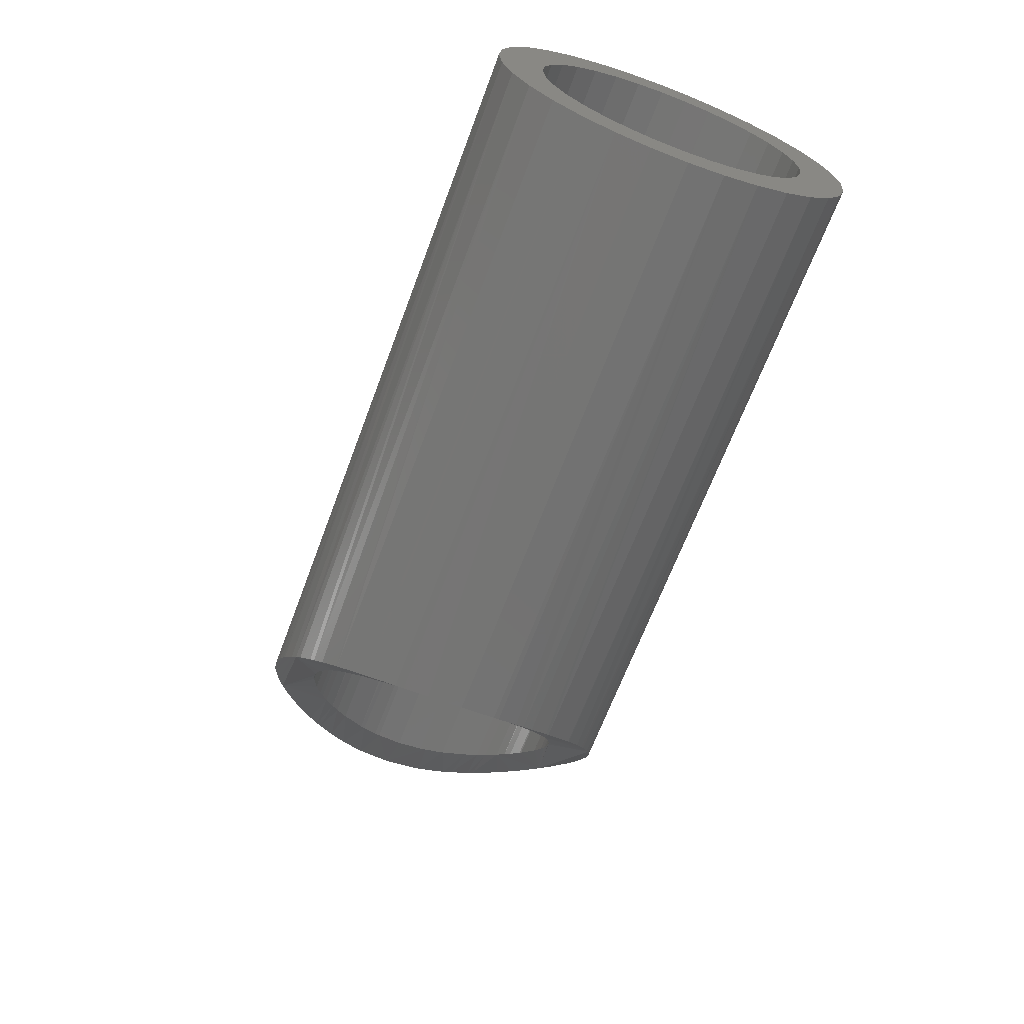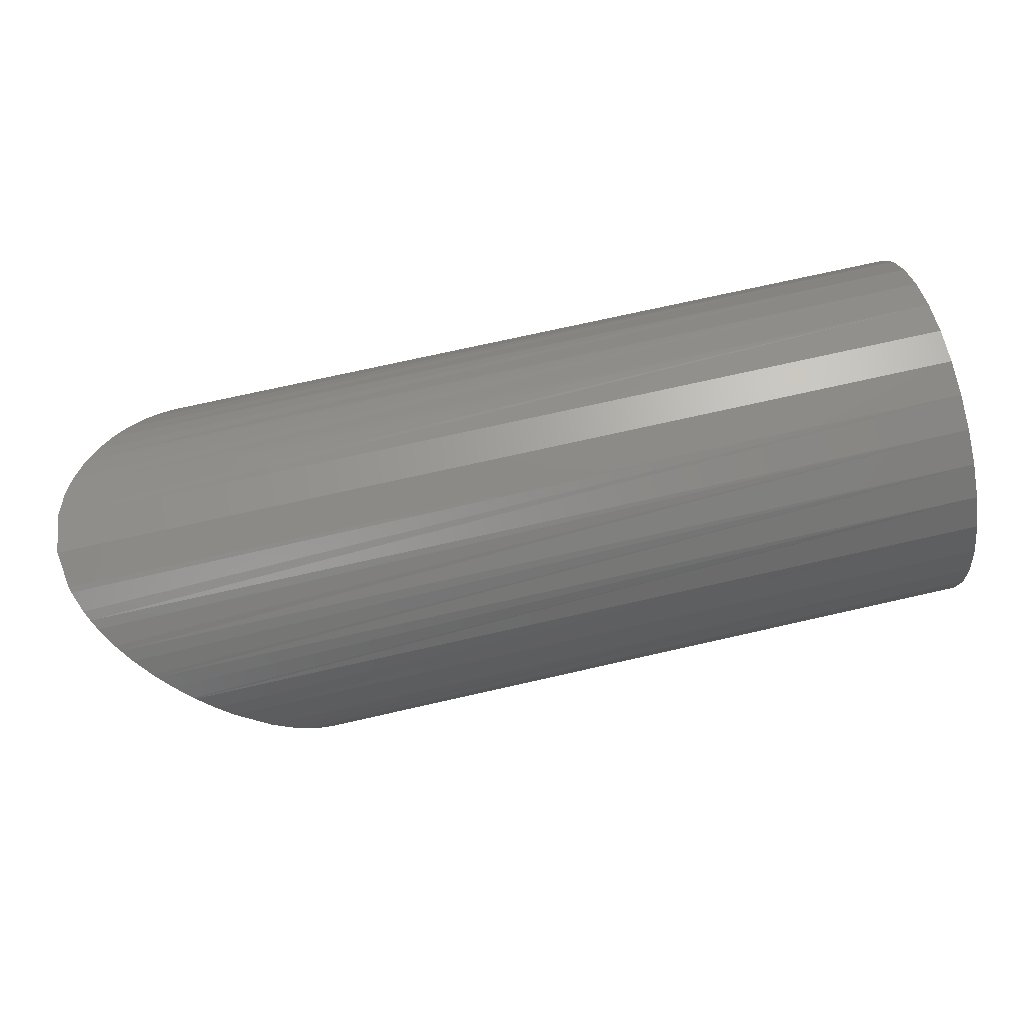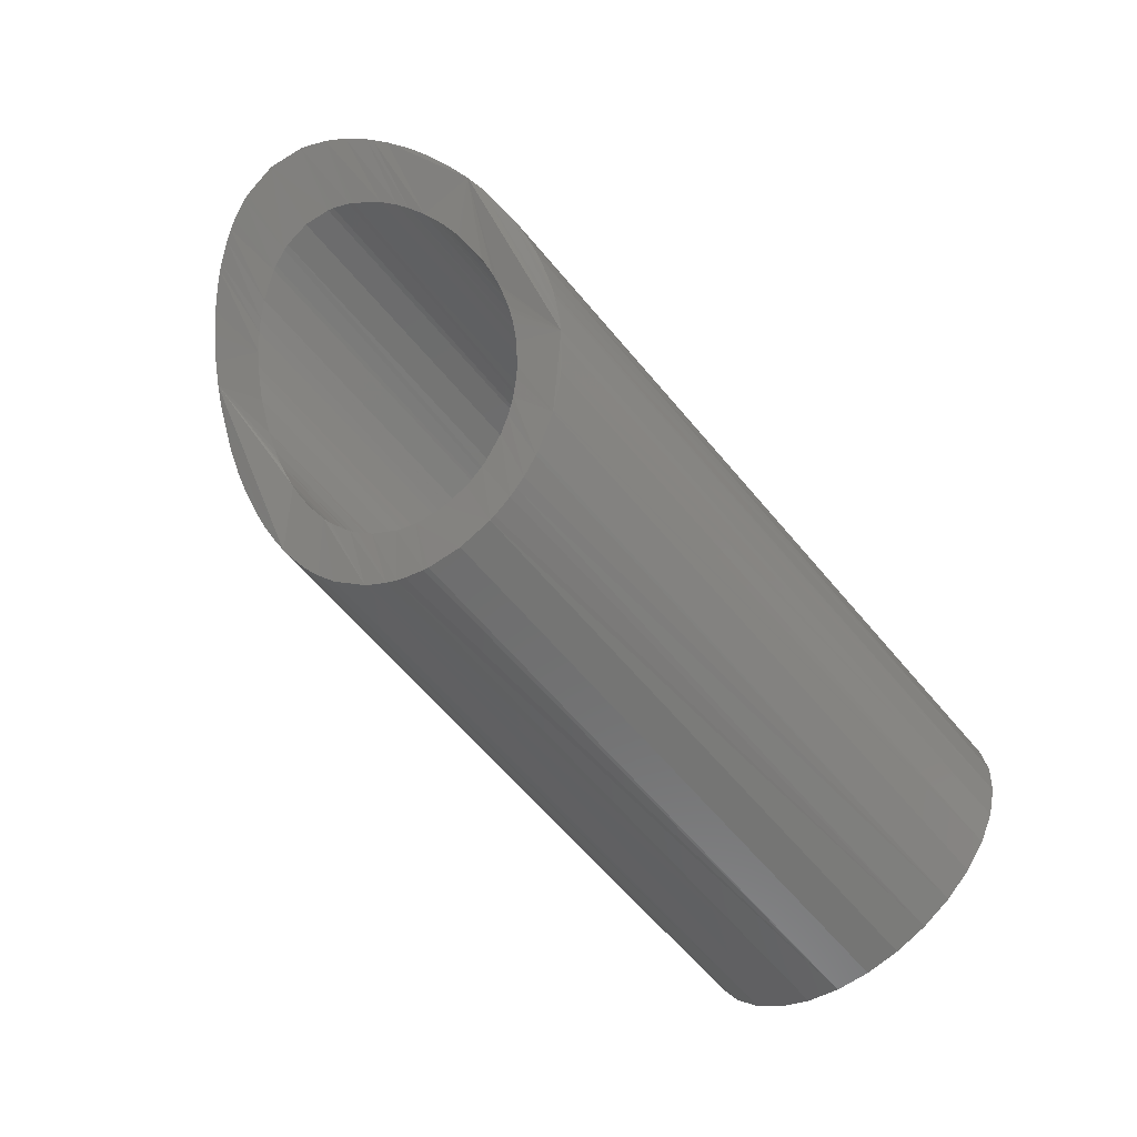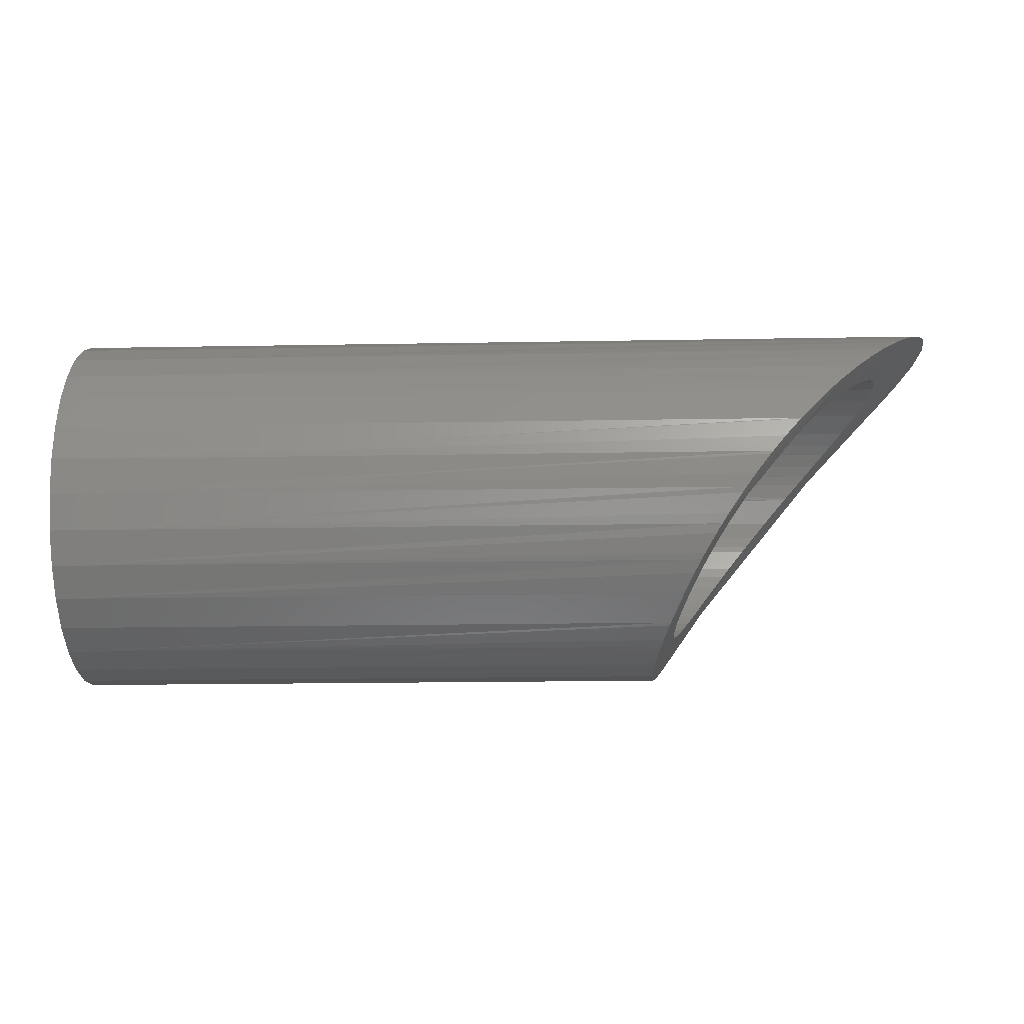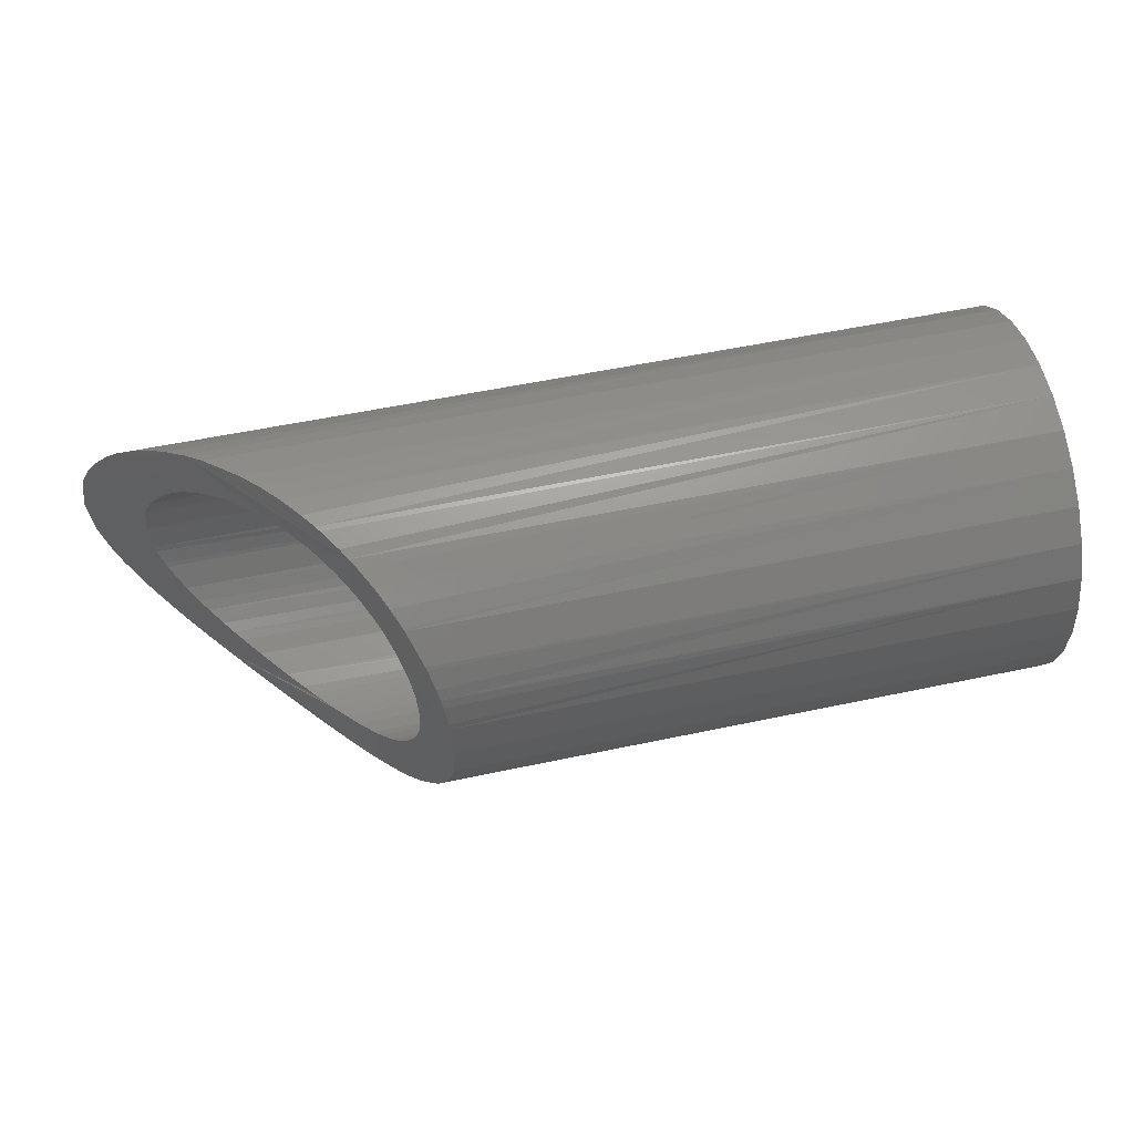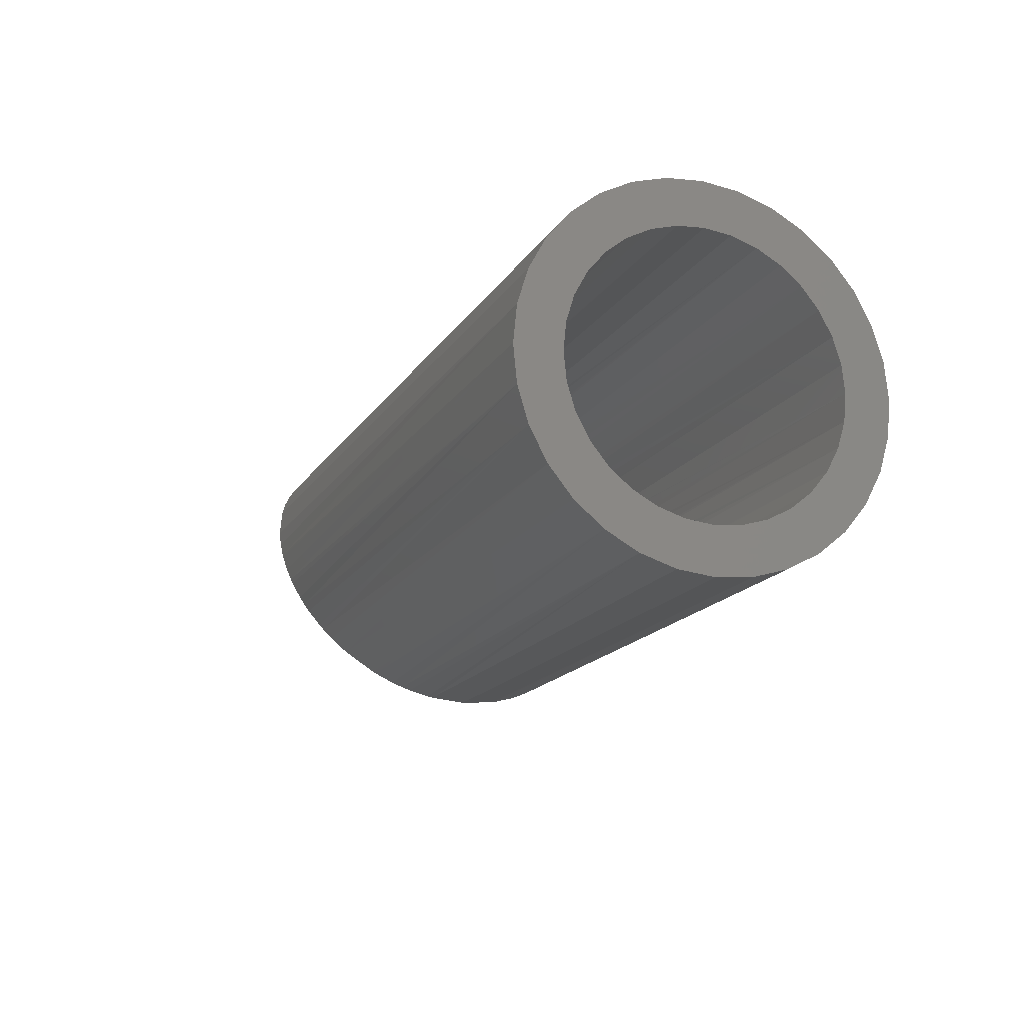
<metadata>
{"format":"stl","ext":"stl","renderer":"f3d","projection":"perspective","resolution":1024,"background":"white","views":[{"elev":-66.2,"azim":69.5,"up":"+Y"},{"elev":72.2,"azim":-12.8,"up":"+Y"},{"elev":-63.3,"azim":-50.1,"up":"+Y"},{"elev":-18.3,"azim":-178.0,"up":"+Y"},{"elev":53.8,"azim":-12.8,"up":"+Z"},{"elev":-16.7,"azim":67.9,"up":"+Y"}]}
</metadata>
<code>
# stl→obj: 216 verts, 432 faces
v 83 42.36 78.54
v 36.61 42.5 80
v 36.77 42.36 78.54
v 83 42.5 80
v 83 41.93 77.13
v 37.15 42.03 77.38
v 37.26 41.93 77.13
v 36.85 42.29 78.22
v 83 41.24 75.83
v 38.02 41.24 75.83
v 83 40.3 74.7
v 38.59 40.71 75.13
v 39.01 40.3 74.7
v 38.03 41.23 75.82
v 83 39.17 73.76
v 39.66 39.66 74.13
v 40.15 39.17 73.76
v 83 37.87 73.07
v 41.26 38 73.13
v 41.38 37.87 73.07
v 40.55 38.75 73.51
v 83 36.46 72.64
v 42.62 36.46 72.64
v 83 35 72.5
v 43.39 35.55 72.52
v 43.83 35 72.5
v 42.69 36.39 72.63
v 83 33.54 72.64
v 44.73 33.84 72.59
v 44.96 33.54 72.64
v 44.07 34.7 72.51
v 83 32.13 73.07
v 45.94 32.18 73.05
v 45.98 32.13 73.07
v 45.36 33 72.77
v 83 30.83 73.76
v 46.64 31.16 73.56
v 46.86 30.83 73.76
v 83 29.7 74.7
v 47.42 29.96 74.44
v 47.58 29.7 74.7
v 46.98 30.65 73.89
v 83 28.76 75.83
v 48.13 28.8 75.78
v 48.15 28.76 75.83
v 47.8 29.34 75.08
v 83 28.07 77.13
v 48.56 28.07 77.13
v 83 27.64 78.54
v 48.77 27.71 78.22
v 48.81 27.64 78.54
v 48.62 27.98 77.37
v 83 27.5 80
v 48.89 27.5 80
v 83 44.81 78.05
v 33.48 45 80
v 83 45 80
v 33.74 44.81 78.05
v 83 44.24 76.17
v 33.83 44.74 77.75
v 34.24 44.43 76.68
v 34.48 44.24 76.17
v 83 43.31 74.44
v 34.77 44.01 75.67
v 35.42 43.5 74.72
v 35.64 43.31 74.44
v 83 42.07 72.93
v 36.15 42.89 73.86
v 36.94 42.21 73.07
v 37.1 42.07 72.93
v 83 40.56 71.69
v 37.78 41.46 72.37
v 38.65 40.65 71.75
v 38.75 40.56 71.69
v 83 38.83 70.76
v 39.66 39.66 71.15
v 40.48 38.83 70.76
v 83 36.95 70.19
v 42.2 36.95 70.19
v 83 35 70
v 42.24 36.91 70.18
v 43.11 35.89 70.04
v 43.83 35 70
v 83 33.05 70.19
v 43.96 34.84 70
v 44.77 33.79 70.07
v 45.32 33.05 70.19
v 83 31.17 70.76
v 45.54 32.75 70.26
v 46.27 31.71 70.56
v 46.63 31.17 70.76
v 83 29.44 71.69
v 46.64 31.16 70.77
v 46.94 30.7 70.97
v 47.56 29.74 71.5
v 47.74 29.44 71.69
v 83 27.93 72.93
v 48.11 28.83 72.13
v 48.61 27.99 72.87
v 48.64 27.93 72.93
v 83 26.69 74.44
v 49.34 26.69 74.44
v 83 25.76 76.17
v 49.4 26.57 74.61
v 49.69 26.02 75.6
v 49.83 25.76 76.17
v 83 25.19 78.05
v 49.92 25.58 76.65
v 50.08 25.26 77.74
v 50.12 25.19 78.05
v 83 25 80
v 50.21 25 80
v 83 35 90
v 83 33.05 89.81
v 83 36.95 89.81
v 83 31.17 89.24
v 83 38.83 89.24
v 83 29.44 88.31
v 83 40.56 88.31
v 83 35 87.5
v 83 36.46 87.36
v 83 30.83 86.24
v 83 32.13 86.93
v 83 27.93 87.07
v 83 33.54 87.36
v 83 26.69 85.56
v 83 25.76 83.83
v 83 28.76 84.17
v 83 29.7 85.3
v 83 27.64 81.46
v 83 25.19 81.95
v 83 28.07 82.87
v 83 42.07 87.07
v 83 37.87 86.93
v 83 39.17 86.24
v 83 43.31 85.56
v 83 40.3 85.3
v 83 41.24 84.17
v 83 44.24 83.83
v 83 41.93 82.87
v 83 44.81 81.95
v 83 42.36 81.46
v 48.81 27.64 81.46
v 48.62 27.98 82.63
v 48.56 28.07 82.87
v 48.77 27.71 81.78
v 48.15 28.76 84.17
v 47.8 29.34 84.92
v 47.58 29.7 85.3
v 48.13 28.8 84.22
v 46.98 30.65 86.11
v 46.86 30.83 86.24
v 47.42 29.96 85.56
v 46.64 31.16 86.44
v 45.98 32.13 86.93
v 45.36 33 87.23
v 44.96 33.54 87.36
v 45.94 32.18 86.95
v 44.07 34.7 87.49
v 43.83 35 87.5
v 44.73 33.84 87.41
v 42.69 36.39 87.37
v 42.62 36.46 87.36
v 43.39 35.55 87.48
v 41.38 37.87 86.93
v 40.55 38.75 86.49
v 40.15 39.17 86.24
v 41.26 38 86.87
v 39.66 39.66 85.87
v 39.01 40.3 85.3
v 38.03 41.23 84.18
v 38.02 41.24 84.17
v 38.59 40.71 84.87
v 37.26 41.93 82.87
v 36.85 42.29 81.78
v 36.77 42.36 81.46
v 37.15 42.03 82.62
v 50.12 25.19 81.95
v 50.08 25.26 82.26
v 49.92 25.58 83.35
v 49.83 25.76 83.83
v 49.69 26.02 84.4
v 49.4 26.57 85.39
v 49.34 26.69 85.56
v 48.64 27.93 87.07
v 48.61 27.99 87.13
v 48.11 28.83 87.87
v 47.74 29.44 88.31
v 47.56 29.74 88.5
v 46.94 30.7 89.03
v 46.64 31.16 89.23
v 46.63 31.17 89.24
v 46.27 31.71 89.44
v 45.54 32.75 89.74
v 45.32 33.05 89.81
v 44.77 33.79 89.93
v 43.96 34.84 90
v 43.83 35 90
v 43.11 35.89 89.96
v 42.24 36.91 89.82
v 42.2 36.95 89.81
v 40.48 38.83 89.24
v 39.66 39.66 88.85
v 38.75 40.56 88.31
v 38.65 40.65 88.25
v 37.78 41.46 87.63
v 37.1 42.07 87.07
v 36.94 42.21 86.93
v 36.15 42.89 86.14
v 35.64 43.31 85.56
v 35.42 43.5 85.28
v 34.77 44.01 84.33
v 34.48 44.24 83.83
v 34.24 44.43 83.32
v 33.83 44.74 82.25
v 33.74 44.81 81.95
f 1 2 3
f 1 4 2
f 5 6 7
f 5 8 6
f 5 3 8
f 5 1 3
f 9 7 10
f 9 5 7
f 11 12 13
f 11 14 12
f 11 10 14
f 11 9 10
f 15 16 17
f 15 13 16
f 15 11 13
f 18 19 20
f 18 21 19
f 18 17 21
f 18 15 17
f 22 20 23
f 22 18 20
f 24 25 26
f 24 27 25
f 24 23 27
f 24 22 23
f 28 29 30
f 28 31 29
f 28 26 31
f 28 24 26
f 32 33 34
f 32 35 33
f 32 30 35
f 32 28 30
f 36 37 38
f 36 34 37
f 36 32 34
f 39 40 41
f 39 42 40
f 39 38 42
f 39 36 38
f 43 44 45
f 43 46 44
f 43 41 46
f 43 39 41
f 47 45 48
f 47 43 45
f 49 50 51
f 49 52 50
f 49 48 52
f 49 47 48
f 53 51 54
f 53 49 51
f 55 56 57
f 55 58 56
f 59 58 55
f 59 60 58
f 59 61 60
f 59 62 61
f 63 62 59
f 63 64 62
f 63 65 64
f 63 66 65
f 67 66 63
f 67 68 66
f 67 69 68
f 67 70 69
f 71 70 67
f 71 72 70
f 71 73 72
f 71 74 73
f 75 74 71
f 75 76 74
f 75 77 76
f 78 77 75
f 78 79 77
f 80 79 78
f 80 81 79
f 80 82 81
f 80 83 82
f 84 83 80
f 84 85 83
f 84 86 85
f 84 87 86
f 88 87 84
f 88 89 87
f 88 90 89
f 88 91 90
f 92 91 88
f 92 93 91
f 92 94 93
f 92 95 94
f 92 96 95
f 97 96 92
f 97 98 96
f 97 99 98
f 97 100 99
f 101 100 97
f 101 102 100
f 103 102 101
f 103 104 102
f 103 105 104
f 103 106 105
f 107 106 103
f 107 108 106
f 107 109 108
f 107 110 109
f 111 110 107
f 111 112 110
f 113 114 115
f 114 116 115
f 115 116 117
f 116 118 117
f 117 118 119
f 118 120 119
f 119 120 121
f 122 123 124
f 123 125 124
f 124 125 118
f 125 120 118
f 126 127 128
f 126 128 129
f 126 129 122
f 126 122 124
f 49 53 111
f 53 130 111
f 111 130 131
f 130 132 131
f 131 132 127
f 132 128 127
f 39 43 103
f 43 47 103
f 103 47 107
f 47 49 107
f 107 49 111
f 101 97 32
f 101 32 36
f 101 36 39
f 101 39 103
f 71 67 92
f 67 24 92
f 92 24 97
f 24 28 97
f 97 28 32
f 133 119 121
f 133 121 134
f 133 134 135
f 133 135 136
f 135 137 136
f 137 138 136
f 136 138 139
f 138 140 139
f 139 140 141
f 140 142 141
f 141 142 4
f 141 4 57
f 4 1 57
f 57 1 55
f 1 5 55
f 55 5 59
f 5 9 59
f 59 9 11
f 63 59 11
f 63 11 15
f 63 15 18
f 63 18 67
f 22 24 67
f 22 67 18
f 80 78 84
f 78 75 84
f 84 75 88
f 75 71 88
f 88 71 92
f 130 54 143
f 130 53 54
f 132 144 145
f 132 146 144
f 132 143 146
f 132 130 143
f 128 145 147
f 128 132 145
f 129 148 149
f 129 150 148
f 129 147 150
f 129 128 147
f 122 151 152
f 122 153 151
f 122 149 153
f 122 129 149
f 123 154 155
f 123 152 154
f 123 122 152
f 125 156 157
f 125 158 156
f 125 155 158
f 125 123 155
f 120 159 160
f 120 161 159
f 120 157 161
f 120 125 157
f 121 162 163
f 121 164 162
f 121 160 164
f 121 120 160
f 134 163 165
f 134 121 163
f 135 166 167
f 135 168 166
f 135 165 168
f 135 134 165
f 137 169 170
f 137 167 169
f 137 135 167
f 138 171 172
f 138 173 171
f 138 170 173
f 138 137 170
f 140 172 174
f 140 138 172
f 142 175 176
f 142 177 175
f 142 174 177
f 142 140 174
f 4 176 2
f 4 142 176
f 131 112 111
f 131 178 112
f 127 178 131
f 127 179 178
f 127 180 179
f 127 181 180
f 126 181 127
f 126 182 181
f 126 183 182
f 126 184 183
f 124 184 126
f 124 185 184
f 118 185 124
f 118 186 185
f 118 187 186
f 118 188 187
f 116 188 118
f 116 189 188
f 116 190 189
f 116 191 190
f 116 192 191
f 114 192 116
f 114 193 192
f 114 194 193
f 114 195 194
f 113 195 114
f 113 196 195
f 113 197 196
f 113 198 197
f 115 198 113
f 115 199 198
f 115 200 199
f 115 201 200
f 117 201 115
f 117 202 201
f 119 202 117
f 119 203 202
f 119 204 203
f 133 204 119
f 133 205 204
f 133 206 205
f 133 207 206
f 136 207 133
f 136 208 207
f 136 209 208
f 136 210 209
f 139 210 136
f 139 211 210
f 139 212 211
f 139 213 212
f 141 213 139
f 141 214 213
f 141 215 214
f 141 216 215
f 57 216 141
f 57 56 216
f 191 154 185
f 191 185 186
f 191 186 187
f 191 187 188
f 191 188 189
f 191 189 190
f 185 154 152
f 185 152 151
f 185 151 153
f 185 153 184
f 183 184 153
f 183 153 149
f 183 149 148
f 183 148 182
f 180 181 147
f 181 182 147
f 147 182 150
f 182 148 150
f 178 179 144
f 179 180 144
f 144 180 145
f 180 147 145
f 178 144 146
f 178 146 143
f 178 143 54
f 178 54 112
f 109 110 50
f 110 112 50
f 50 112 51
f 112 54 51
f 106 108 48
f 108 109 48
f 48 109 52
f 109 50 52
f 48 45 106
f 45 44 106
f 106 44 105
f 44 46 105
f 105 46 41
f 41 40 102
f 41 102 104
f 41 104 105
f 102 40 42
f 102 42 38
f 102 38 37
f 102 37 100
f 37 93 94
f 37 94 95
f 37 95 96
f 37 96 98
f 37 98 99
f 37 99 100
f 76 77 93
f 76 93 30
f 76 30 29
f 76 29 31
f 76 31 26
f 76 26 25
f 76 25 27
f 76 27 23
f 76 23 20
f 76 20 19
f 76 19 21
f 76 21 17
f 76 17 16
f 93 37 34
f 93 34 33
f 93 33 35
f 93 35 30
f 77 79 89
f 77 89 90
f 77 90 91
f 77 91 93
f 83 85 82
f 85 86 82
f 82 86 81
f 86 87 81
f 81 87 79
f 87 89 79
f 203 169 167
f 203 167 166
f 203 166 168
f 203 168 165
f 203 165 163
f 203 163 162
f 203 162 164
f 203 164 160
f 203 160 191
f 203 191 202
f 199 200 196
f 199 196 197
f 199 197 198
f 201 202 193
f 201 193 194
f 201 194 195
f 201 195 196
f 201 196 200
f 202 191 192
f 202 192 193
f 191 160 159
f 191 159 161
f 191 161 157
f 191 157 156
f 191 156 158
f 191 158 155
f 191 155 154
f 203 204 205
f 203 205 206
f 203 206 207
f 203 207 208
f 203 208 209
f 203 209 169
f 172 171 212
f 171 173 212
f 212 173 211
f 173 170 211
f 211 170 210
f 170 169 210
f 210 169 209
f 177 174 214
f 174 172 214
f 214 172 213
f 172 212 213
f 176 175 216
f 175 177 216
f 216 177 215
f 177 214 215
f 56 58 8
f 56 8 3
f 56 3 2
f 56 2 176
f 56 176 216
f 60 61 7
f 60 7 6
f 60 6 8
f 60 8 58
f 62 64 14
f 62 14 10
f 62 10 7
f 62 7 61
f 14 64 12
f 64 65 12
f 12 65 13
f 65 66 13
f 13 66 16
f 66 68 16
f 16 68 69
f 16 69 70
f 16 70 72
f 16 72 73
f 16 73 74
f 16 74 76

</code>
